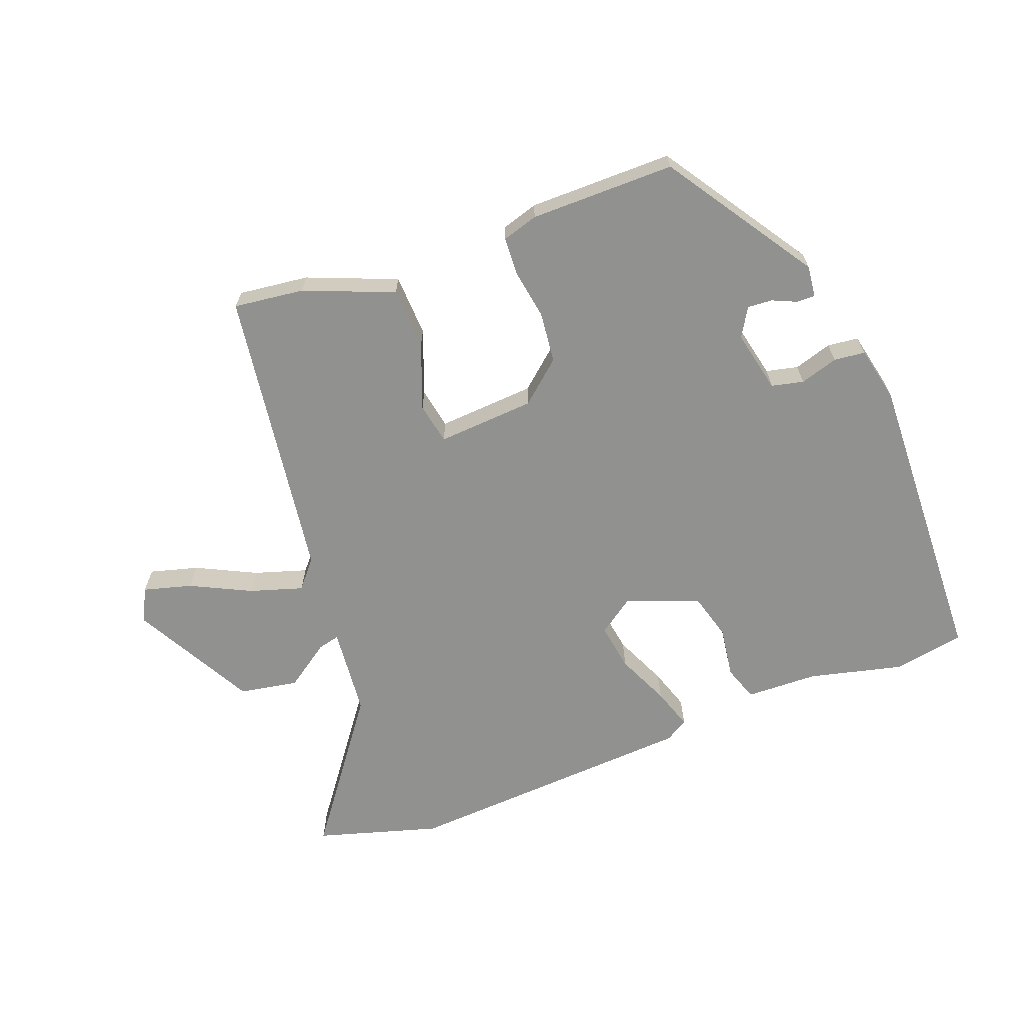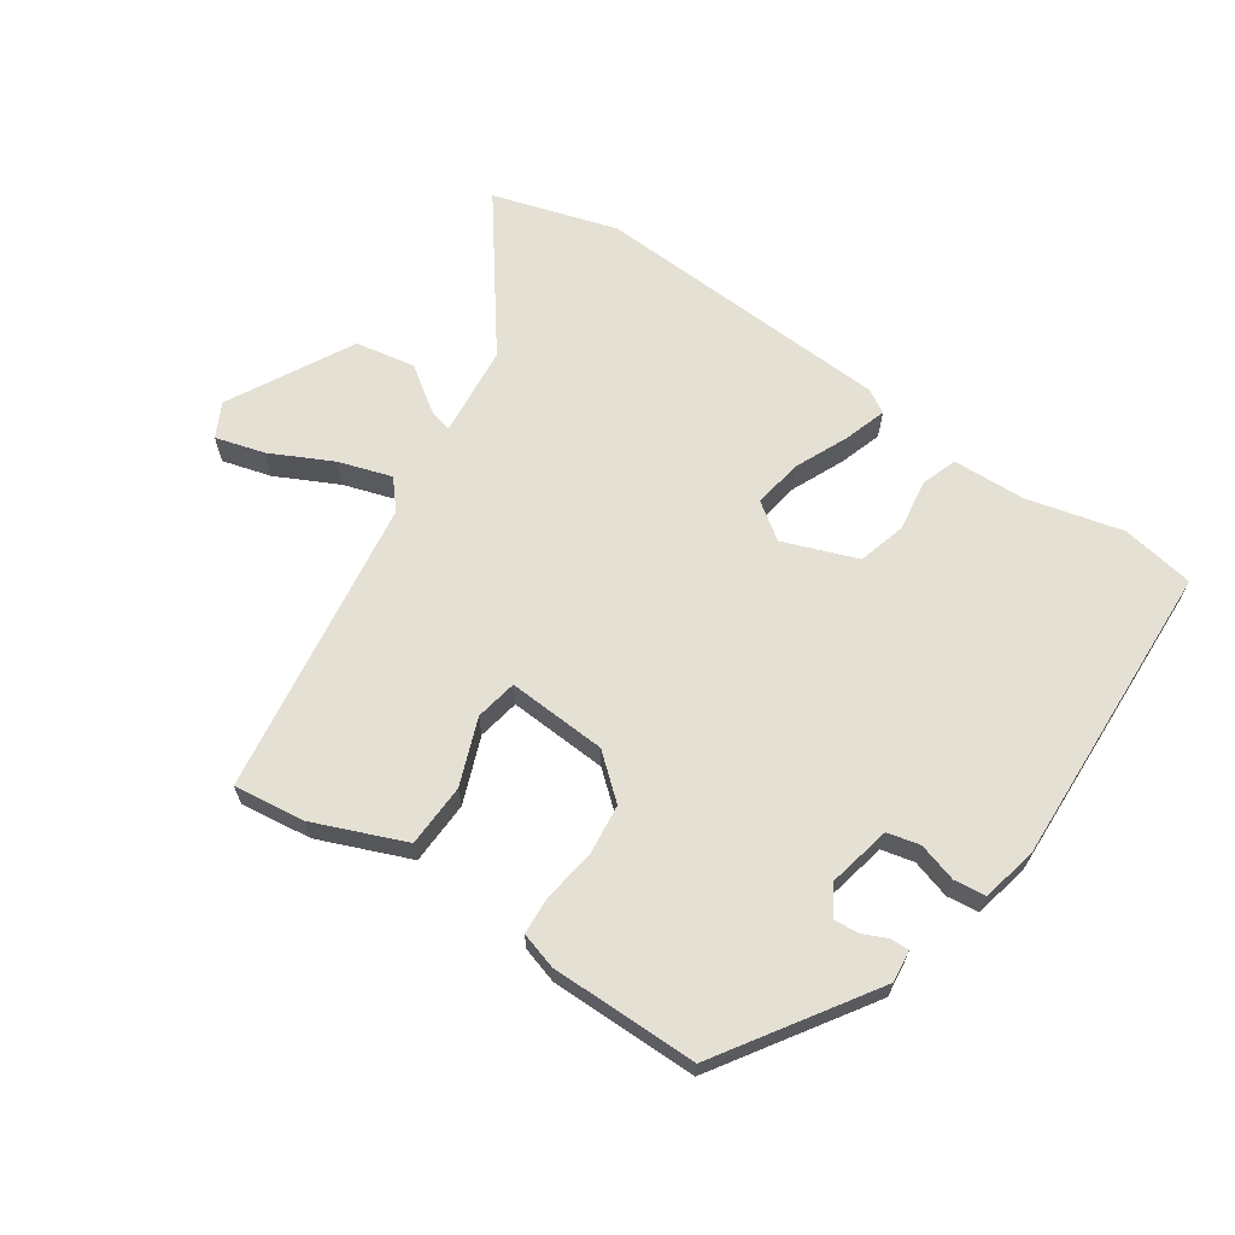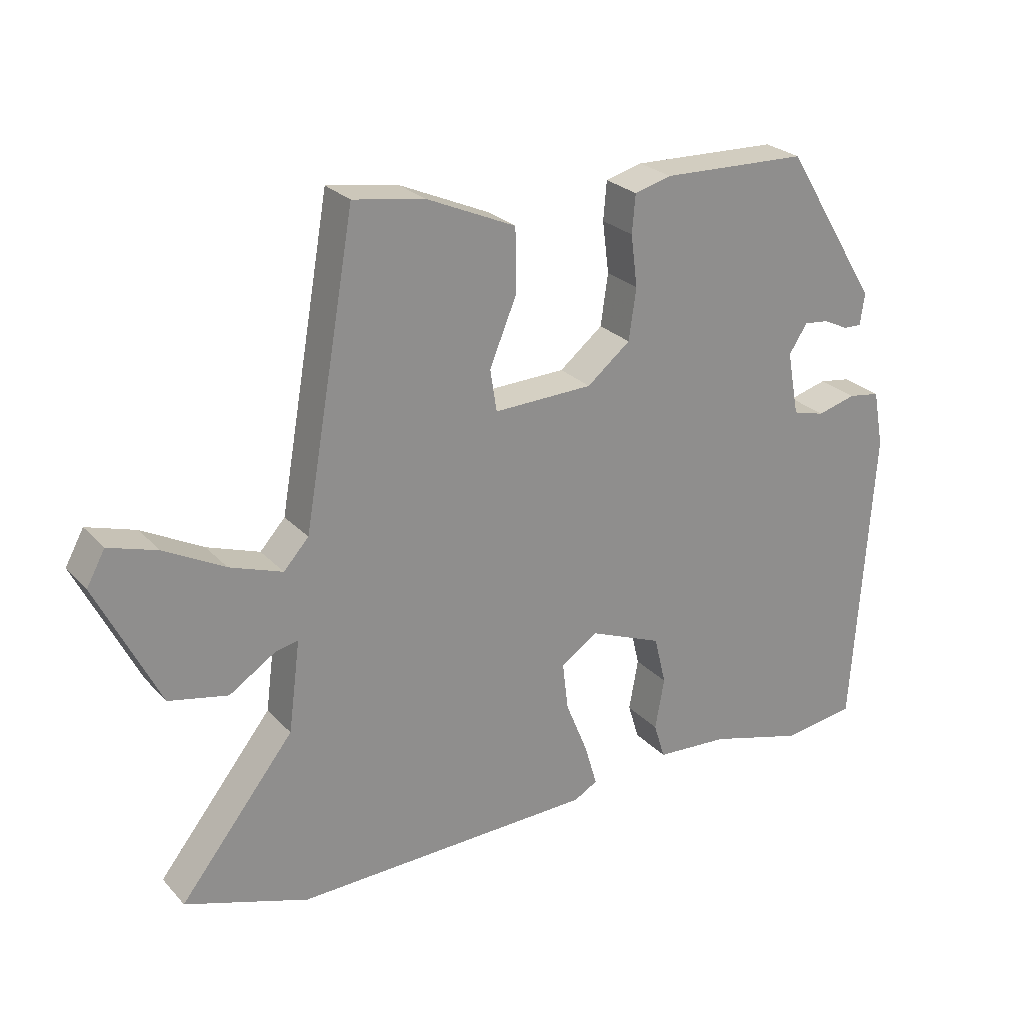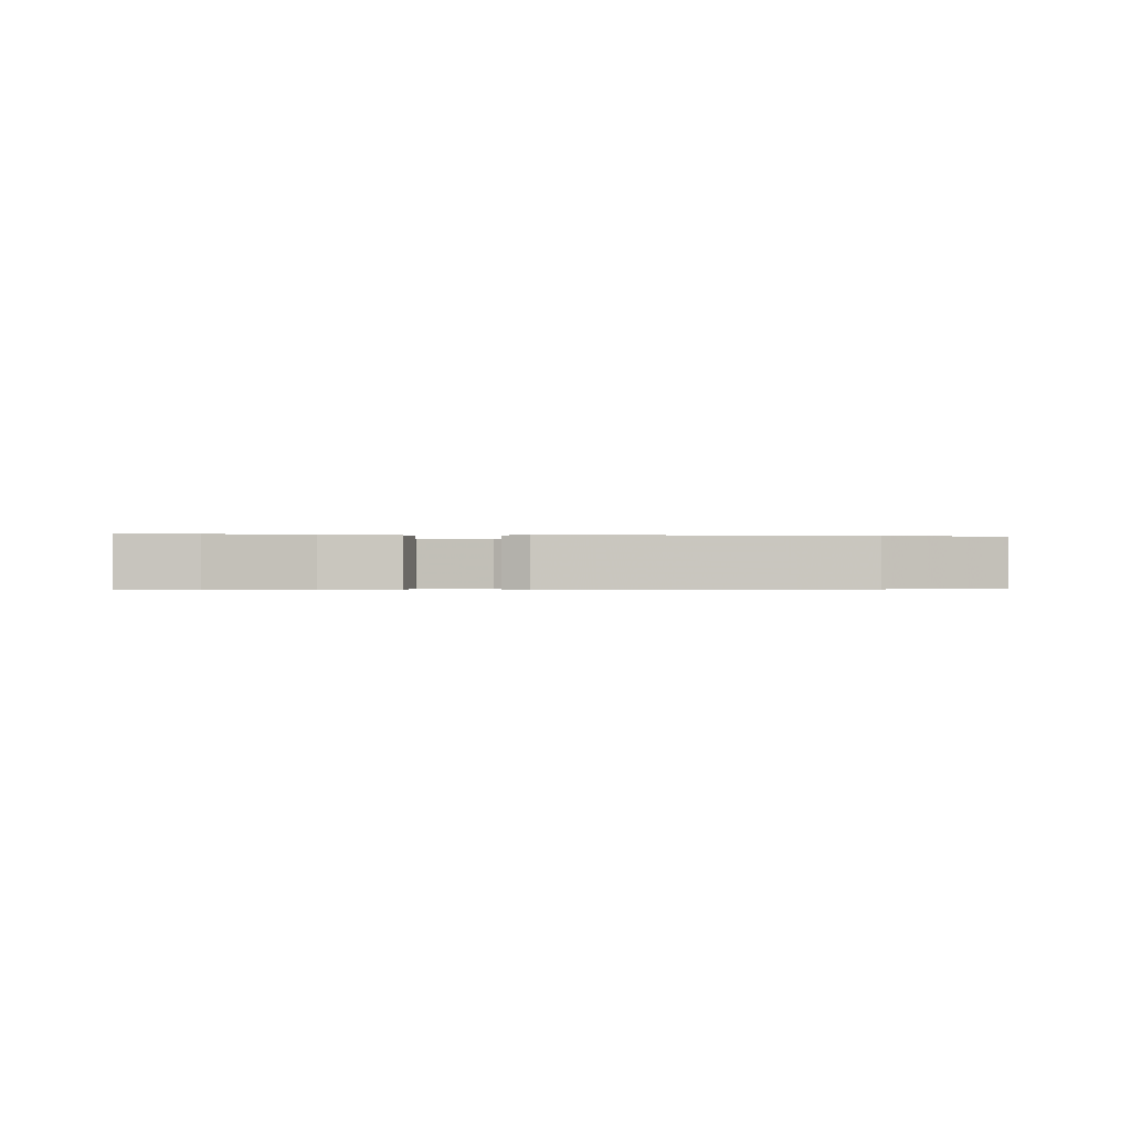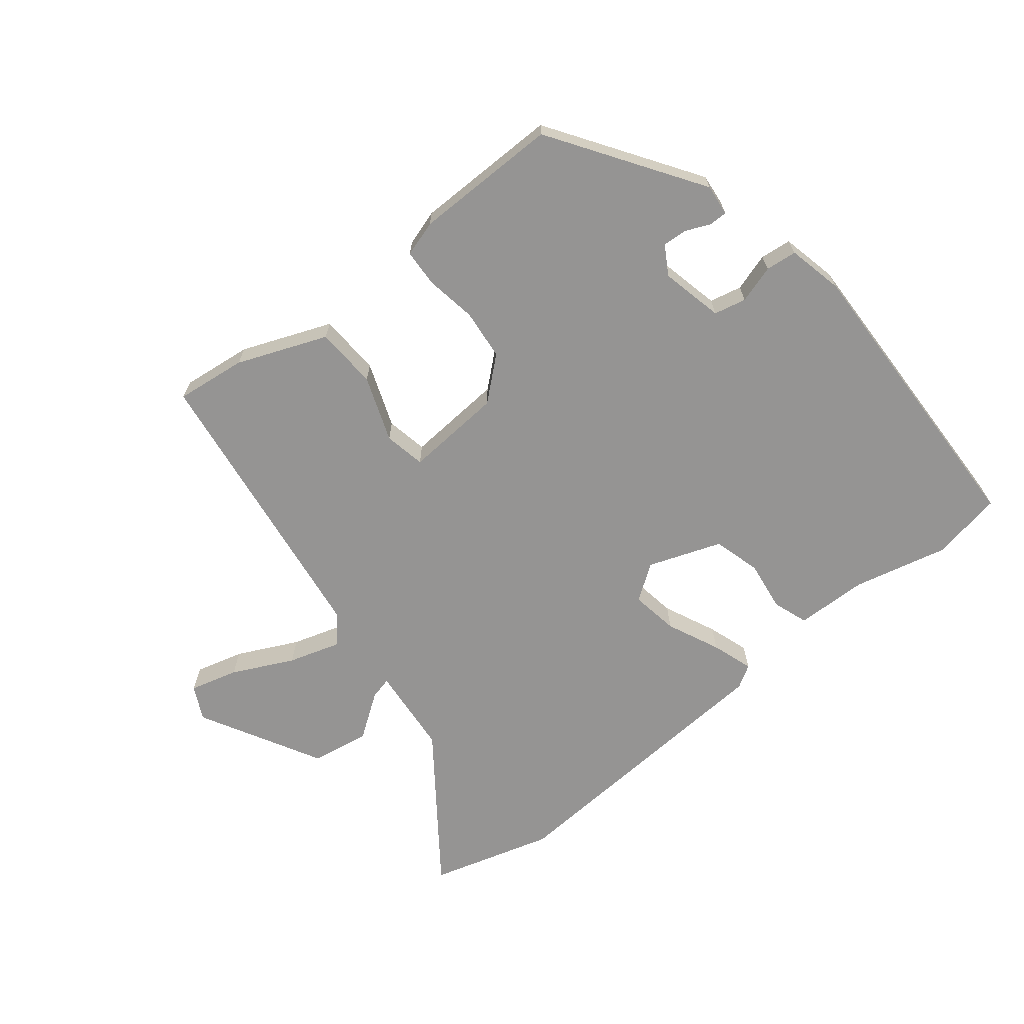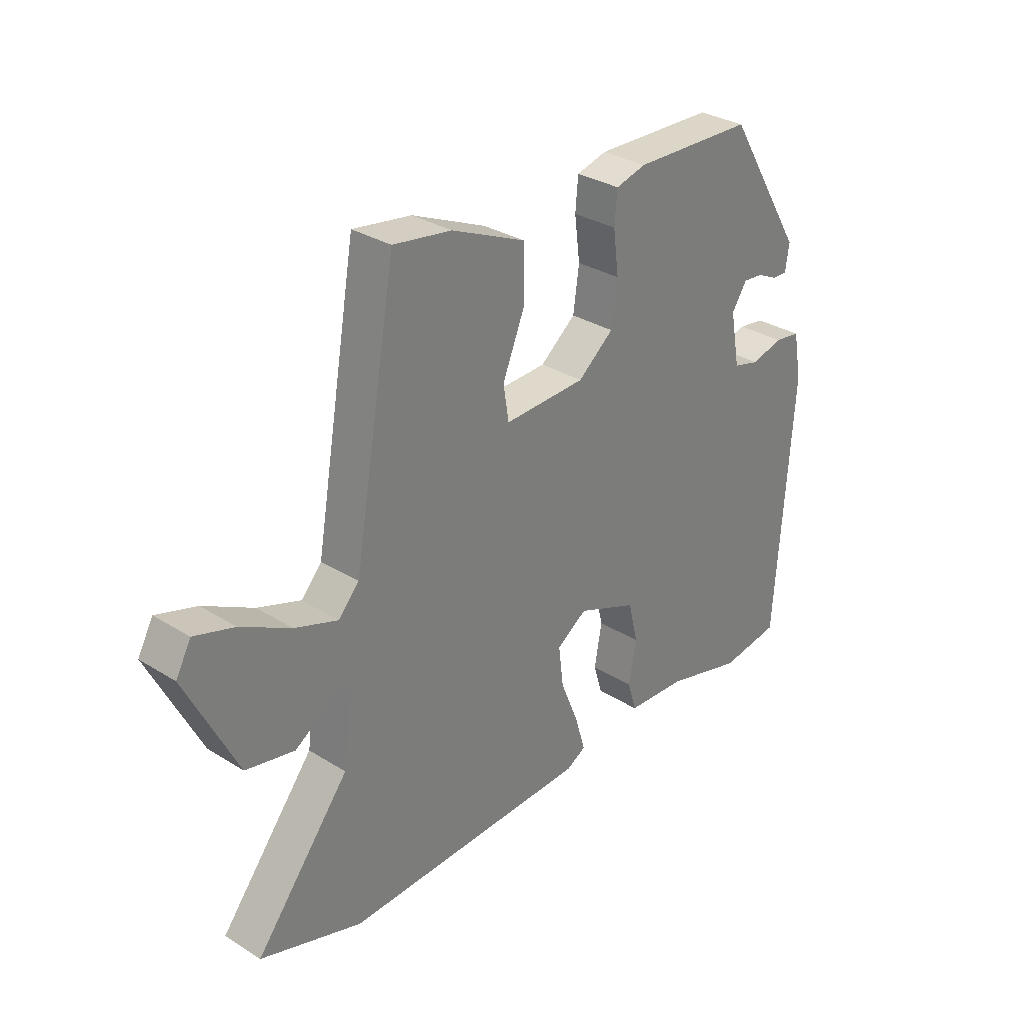
<metadata>
{"format":"obj","ext":"obj","renderer":"f3d","projection":"perspective","resolution":1024,"background":"white","views":[{"elev":-65.9,"azim":22.7,"up":"+Y"},{"elev":65.3,"azim":35.9,"up":"+Y"},{"elev":25.4,"azim":-32.0,"up":"+Z"},{"elev":-0.5,"azim":174.6,"up":"+Y"},{"elev":-67.2,"azim":40.9,"up":"+Y"},{"elev":31.3,"azim":-48.4,"up":"+Z"}]}
</metadata>
<code>
v 0.342 0.07 0.456
v 0.486 0.07 0.222
v 0.479 0.07 0.174
v 0.451 0.07 0.175
v 0.414 0.07 0.193
v 0.376 0.07 0.197
v 0.348 0.07 0.154
v 0.366 0.07 0.057
v 0.415 0.07 0.044
v 0.474 0.07 0.06
v 0.522 0.07 0.053
v 0.538 0.07 -0.033
v 0.507 0.07 -0.499
v 0.396 0.07 -0.515
v 0.252 0.07 -0.475
v 0.141 0.07 -0.468
v 0.124 0.07 -0.413
v 0.138 0.07 -0.335
v 0.12 0.07 -0.261
v 0.009 0.07 -0.216
v -0.047 0.07 -0.253
v -0.038 0.07 -0.327
v -0.004 0.07 -0.41
v 0.015 0.07 -0.475
v -0.021 0.07 -0.495
v -0.479 0.07 -0.507
v -0.667 0.07 -0.445
v -0.493 0.07 -0.226
v -0.475 0.07 -0.088
v -0.509 0.07 -0.095
v -0.58 0.07 -0.141
v -0.67 0.07 -0.122
v -0.765 0.07 0.069
v -0.737 0.07 0.12
v -0.663 0.07 0.097
v -0.571 0.07 0.048
v -0.491 0.07 0.02
v -0.453 0.07 0.062
v -0.374 0.07 0.512
v -0.266 0.07 0.495
v -0.13 0.07 0.435
v -0.129 0.07 0.339
v -0.17 0.07 0.24
v -0.16 0.07 0.176
v -0.009 0.07 0.181
v 0.057 0.07 0.234
v 0.068 0.07 0.312
v 0.058 0.07 0.39
v 0.063 0.07 0.448
v 0.119 0.07 0.463
v 0.342 0 0.456
v 0.486 0 0.222
v 0.479 0 0.174
v 0.451 0 0.175
v 0.414 0 0.193
v 0.376 0 0.197
v 0.348 0 0.154
v 0.366 0 0.057
v 0.415 0 0.044
v 0.474 0 0.06
v 0.522 0 0.053
v 0.538 0 -0.033
v 0.507 0 -0.499
v 0.396 0 -0.515
v 0.252 0 -0.475
v 0.141 0 -0.468
v 0.124 0 -0.413
v 0.138 0 -0.335
v 0.12 0 -0.261
v 0.009 0 -0.216
v -0.047 0 -0.253
v -0.038 0 -0.327
v -0.004 0 -0.41
v 0.015 0 -0.475
v -0.021 0 -0.495
v -0.479 0 -0.507
v -0.667 0 -0.445
v -0.493 0 -0.226
v -0.475 0 -0.088
v -0.509 0 -0.095
v -0.58 0 -0.141
v -0.67 0 -0.122
v -0.765 0 0.069
v -0.737 0 0.12
v -0.663 0 0.097
v -0.571 0 0.048
v -0.491 0 0.02
v -0.453 0 0.062
v -0.374 0 0.512
v -0.266 0 0.495
v -0.13 0 0.435
v -0.129 0 0.339
v -0.17 0 0.24
v -0.16 0 0.176
v -0.009 0 0.181
v 0.057 0 0.234
v 0.068 0 0.312
v 0.058 0 0.39
v 0.063 0 0.448
v 0.119 0 0.463
f 47 48 49 50
f 46 47 50 1
f 45 46 1 2
f 40 41 42 43
f 38 39 40 43
f 37 38 43 44
f 33 34 35 36
f 33 36 37
f 30 31 32 33
f 29 30 33 37
f 25 26 27 28
f 25 28 29
f 22 23 24 25
f 21 22 25 29
f 20 21 29 37
f 15 16 17 18
f 15 18 19
f 14 15 19
f 13 14 19
f 12 13 19
f 9 10 11 12
f 8 9 12 19
f 7 8 19 20
f 2 3 4 5
f 2 5 6
f 45 2 6
f 20 37 44 45
f 6 7 20 45
f 100 99 98 97
f 51 100 97 96
f 52 51 96 95
f 93 92 91 90
f 93 90 89 88
f 94 93 88 87
f 86 85 84 83
f 87 86 83
f 83 82 81 80
f 87 83 80 79
f 78 77 76 75
f 79 78 75
f 75 74 73 72
f 79 75 72 71
f 87 79 71 70
f 68 67 66 65
f 69 68 65
f 69 65 64
f 69 64 63
f 69 63 62
f 62 61 60 59
f 69 62 59 58
f 70 69 58 57
f 55 54 53 52
f 56 55 52
f 56 52 95
f 95 94 87 70
f 95 70 57 56
f 1 51 52 2
f 2 52 53 3
f 3 53 54 4
f 4 54 55 5
f 5 55 56 6
f 6 56 57 7
f 7 57 58 8
f 8 58 59 9
f 9 59 60 10
f 10 60 61 11
f 11 61 62 12
f 12 62 63 13
f 13 63 64 14
f 14 64 65 15
f 15 65 66 16
f 16 66 67 17
f 17 67 68 18
f 18 68 69 19
f 19 69 70 20
f 20 70 71 21
f 21 71 72 22
f 22 72 73 23
f 23 73 74 24
f 24 74 75 25
f 25 75 76 26
f 26 76 77 27
f 27 77 78 28
f 28 78 79 29
f 29 79 80 30
f 30 80 81 31
f 31 81 82 32
f 32 82 83 33
f 33 83 84 34
f 34 84 85 35
f 35 85 86 36
f 36 86 87 37
f 37 87 88 38
f 38 88 89 39
f 39 89 90 40
f 40 90 91 41
f 41 91 92 42
f 42 92 93 43
f 43 93 94 44
f 44 94 95 45
f 45 95 96 46
f 46 96 97 47
f 47 97 98 48
f 48 98 99 49
f 49 99 100 50
f 50 100 51 1

</code>
